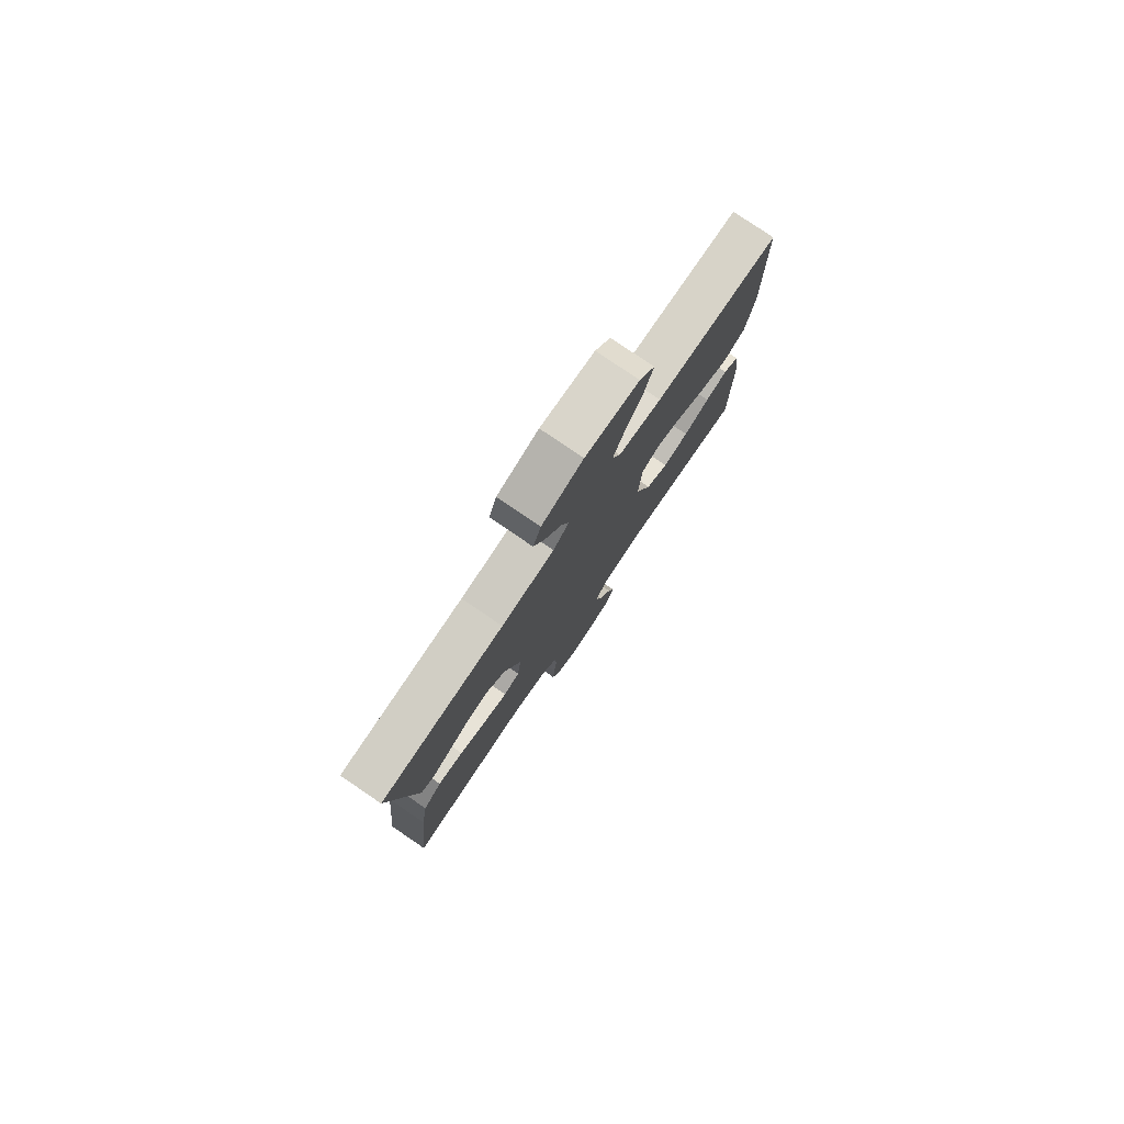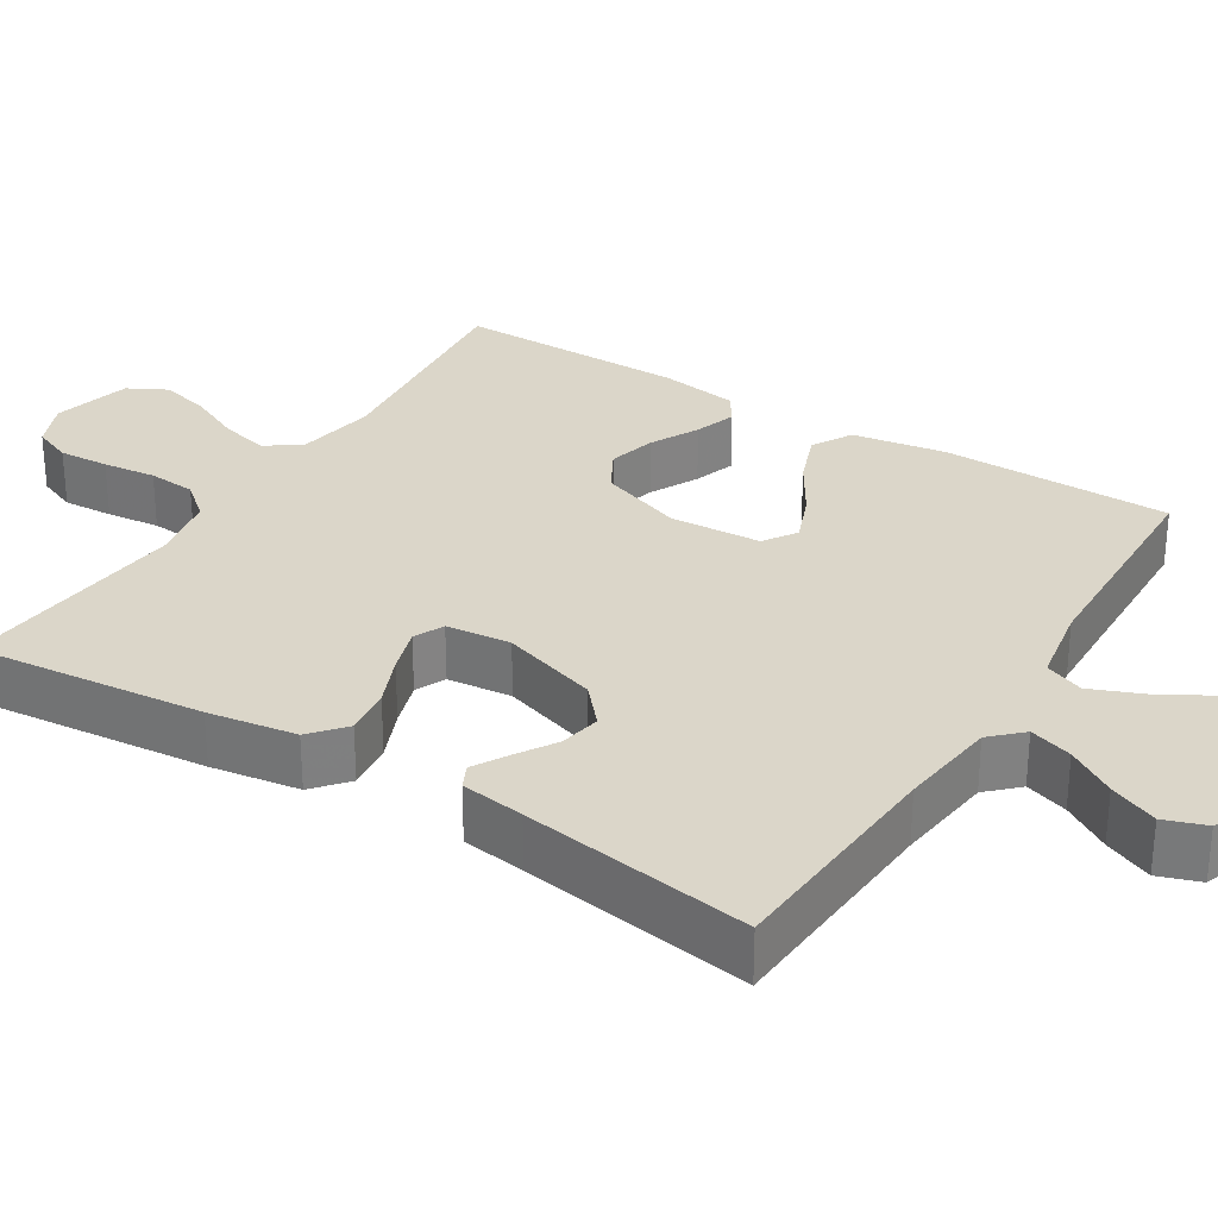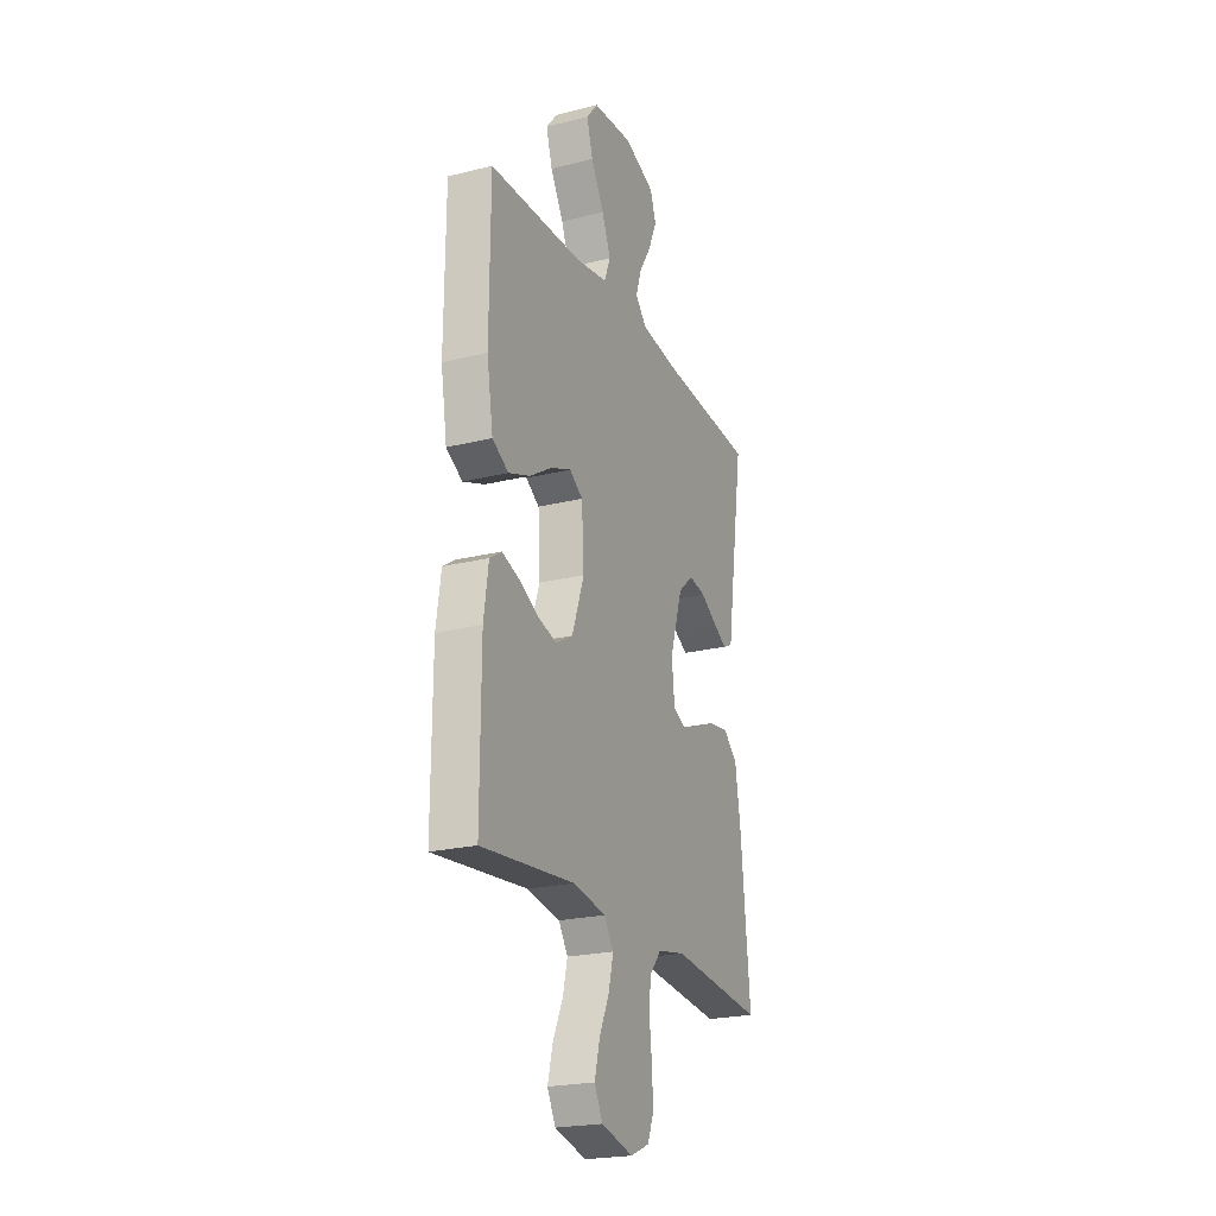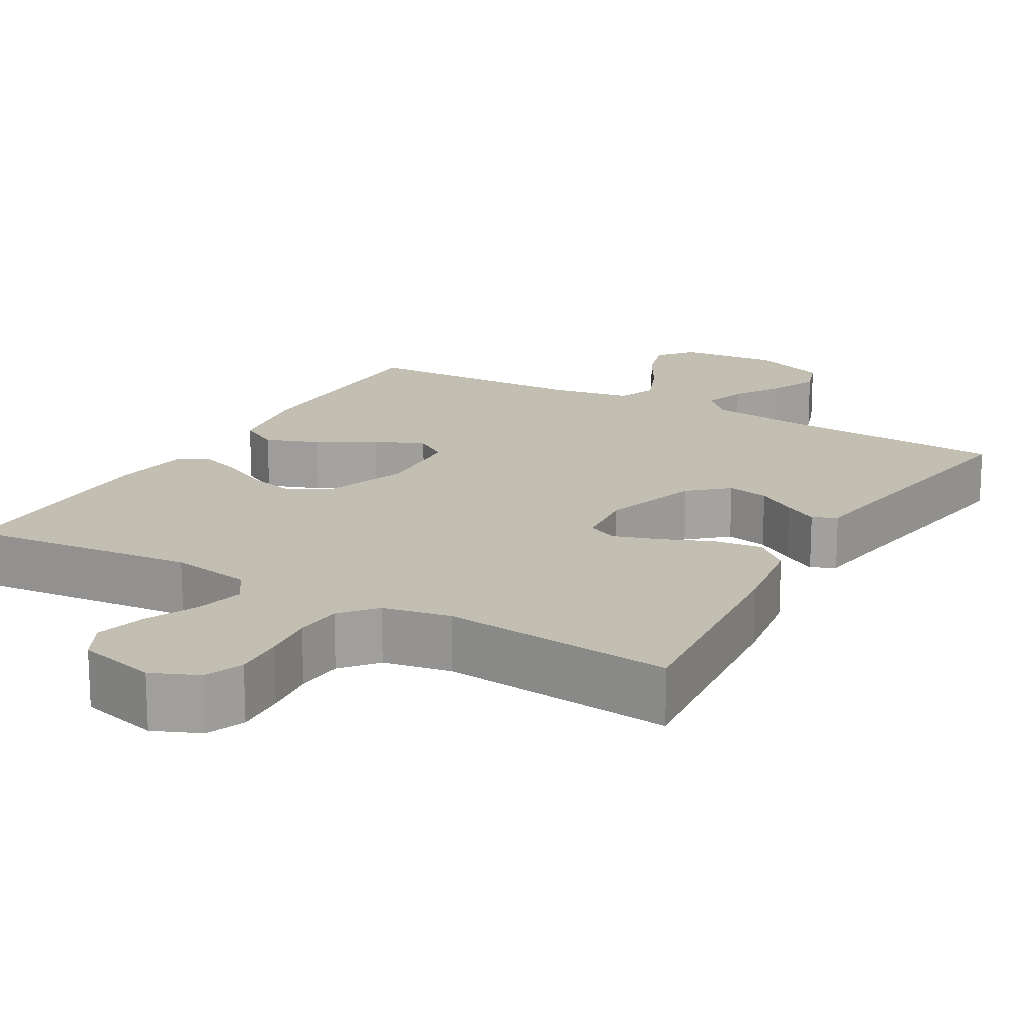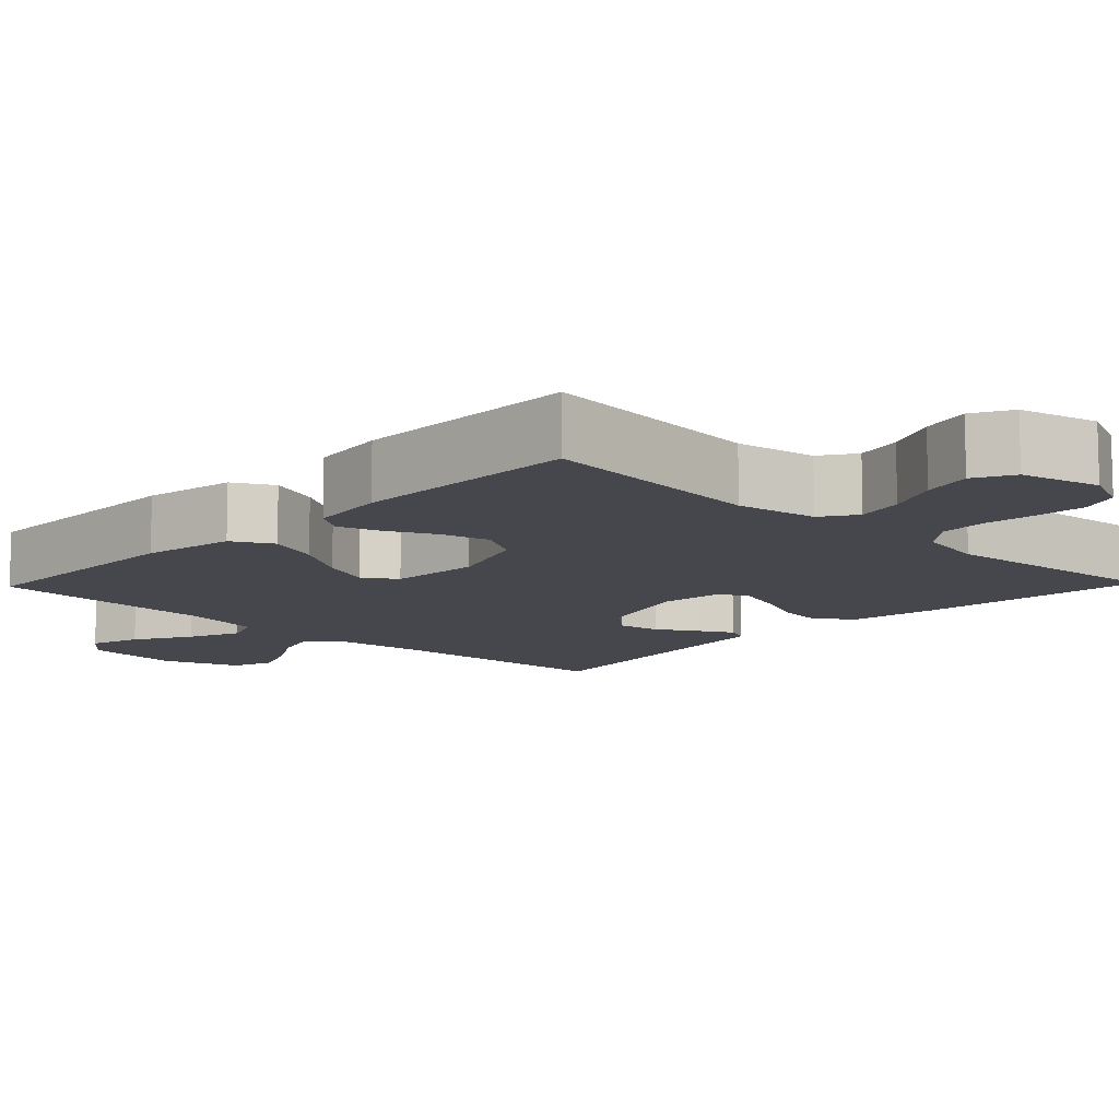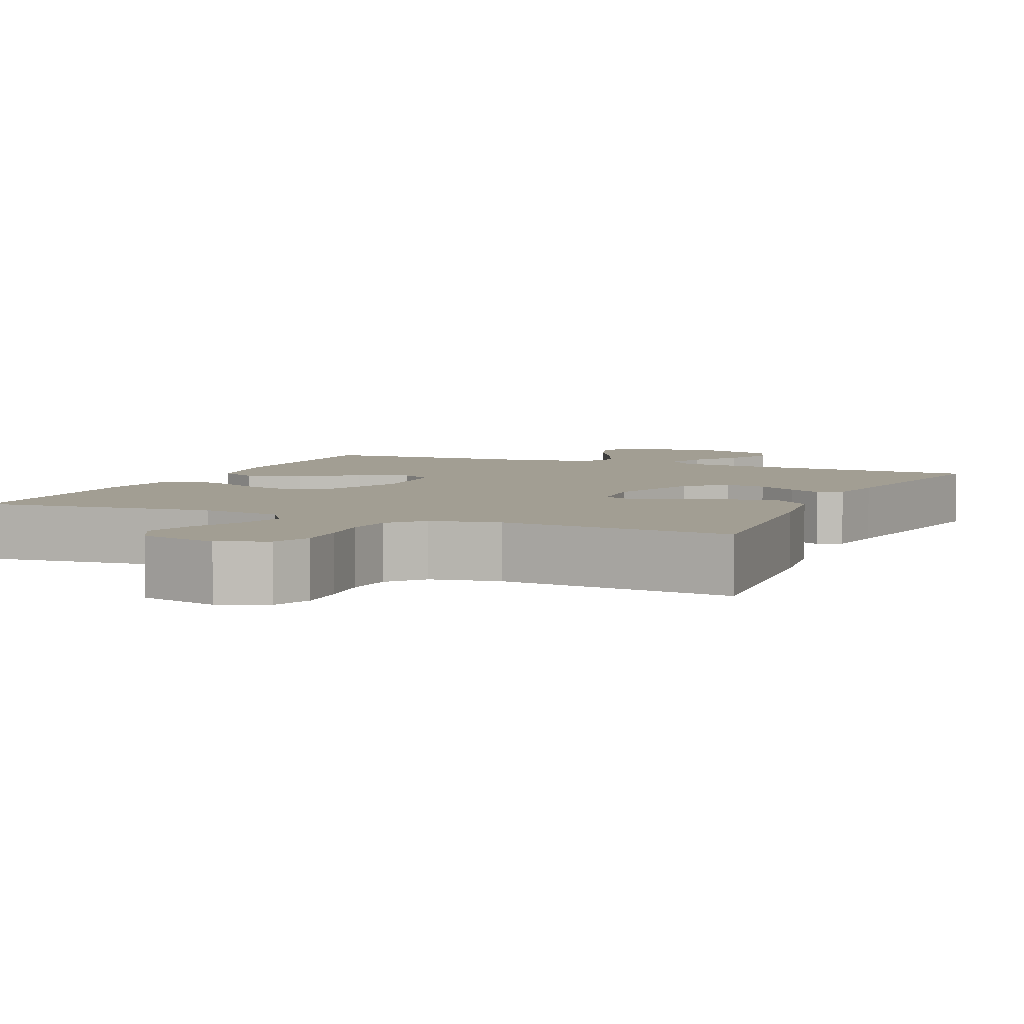
<metadata>
{"format":"obj","ext":"obj","renderer":"f3d","projection":"perspective","resolution":1024,"background":"white","views":[{"elev":79.3,"azim":-55.8,"up":"+Z"},{"elev":30.0,"azim":-58.0,"up":"+Y"},{"elev":-22.6,"azim":113.1,"up":"+Z"},{"elev":17.4,"azim":-150.0,"up":"+Y"},{"elev":-11.0,"azim":136.0,"up":"+Y"},{"elev":5.1,"azim":-156.4,"up":"+Y"}]}
</metadata>
<code>
v 0.5 0.07 0.5
v 0.502 0.07 0.2
v 0.482 0.07 0.079
v 0.43 0.07 0.05
v 0.361 0.07 0.076
v 0.288 0.07 0.121
v 0.223 0.07 0.147
v 0.18 0.07 0.119
v 0.173 0.07 0
v 0.212 0.07 -0.109
v 0.267 0.07 -0.14
v 0.329 0.07 -0.124
v 0.392 0.07 -0.092
v 0.446 0.07 -0.074
v 0.484 0.07 -0.099
v 0.499 0.07 -0.2
v 0.5 0.07 -0.5
v 0.2 0.07 -0.469
v 0.095 0.07 -0.487
v 0.065 0.07 -0.532
v 0.08 0.07 -0.594
v 0.112 0.07 -0.663
v 0.129 0.07 -0.728
v 0.102 0.07 -0.779
v 0 0.07 -0.805
v -0.061 0.07 -0.779
v -0.081 0.07 -0.729
v -0.077 0.07 -0.664
v -0.069 0.07 -0.595
v -0.074 0.07 -0.533
v -0.112 0.07 -0.488
v -0.2 0.07 -0.471
v -0.5 0.07 -0.5
v -0.47 0.07 -0.2
v -0.452 0.07 -0.085
v -0.407 0.07 -0.047
v -0.345 0.07 -0.055
v -0.279 0.07 -0.083
v -0.22 0.07 -0.102
v -0.181 0.07 -0.084
v -0.172 0.07 0
v -0.212 0.07 0.126
v -0.261 0.07 0.169
v -0.315 0.07 0.159
v -0.367 0.07 0.127
v -0.411 0.07 0.102
v -0.442 0.07 0.117
v -0.454 0.07 0.2
v -0.5 0.07 0.5
v -0.2 0.07 0.518
v -0.072 0.07 0.533
v -0.034 0.07 0.572
v -0.052 0.07 0.628
v -0.091 0.07 0.691
v -0.118 0.07 0.754
v -0.099 0.07 0.808
v 0 0.07 0.845
v 0.129 0.07 0.833
v 0.166 0.07 0.788
v 0.146 0.07 0.722
v 0.104 0.07 0.649
v 0.076 0.07 0.581
v 0.096 0.07 0.53
v 0.2 0.07 0.511
v 0.5 0 0.5
v 0.502 0 0.2
v 0.482 0 0.079
v 0.43 0 0.05
v 0.361 0 0.076
v 0.288 0 0.121
v 0.223 0 0.147
v 0.18 0 0.119
v 0.173 0 0
v 0.212 0 -0.109
v 0.267 0 -0.14
v 0.329 0 -0.124
v 0.392 0 -0.092
v 0.446 0 -0.074
v 0.484 0 -0.099
v 0.499 0 -0.2
v 0.5 0 -0.5
v 0.2 0 -0.469
v 0.095 0 -0.487
v 0.065 0 -0.532
v 0.08 0 -0.594
v 0.112 0 -0.663
v 0.129 0 -0.728
v 0.102 0 -0.779
v 0 0 -0.805
v -0.061 0 -0.779
v -0.081 0 -0.729
v -0.077 0 -0.664
v -0.069 0 -0.595
v -0.074 0 -0.533
v -0.112 0 -0.488
v -0.2 0 -0.471
v -0.5 0 -0.5
v -0.47 0 -0.2
v -0.452 0 -0.085
v -0.407 0 -0.047
v -0.345 0 -0.055
v -0.279 0 -0.083
v -0.22 0 -0.102
v -0.181 0 -0.084
v -0.172 0 0
v -0.212 0 0.126
v -0.261 0 0.169
v -0.315 0 0.159
v -0.367 0 0.127
v -0.411 0 0.102
v -0.442 0 0.117
v -0.454 0 0.2
v -0.5 0 0.5
v -0.2 0 0.518
v -0.072 0 0.533
v -0.034 0 0.572
v -0.052 0 0.628
v -0.091 0 0.691
v -0.118 0 0.754
v -0.099 0 0.808
v 0 0 0.845
v 0.129 0 0.833
v 0.166 0 0.788
v 0.146 0 0.722
v 0.104 0 0.649
v 0.076 0 0.581
v 0.096 0 0.53
v 0.2 0 0.511
f 59 60 61
f 58 59 61
f 57 58 61
f 56 57 61
f 55 56 61
f 54 55 61
f 53 54 61
f 52 53 61 62
f 51 52 62 63
f 48 49 50
f 51 63 64
f 50 51 64
f 48 50 64
f 47 48 64
f 46 47 64
f 45 46 64
f 44 45 64
f 36 37 38
f 35 36 38
f 34 35 38
f 33 34 38
f 32 33 38
f 31 32 38 39
f 30 31 39 40
f 27 28 29
f 26 27 29
f 25 26 29
f 24 25 29
f 23 24 29
f 22 23 29
f 21 22 29
f 20 21 29 30
f 30 40 41
f 20 30 41
f 19 20 41
f 16 17 18
f 15 16 18
f 14 15 18
f 13 14 18
f 12 13 18
f 11 12 18 19
f 4 5 6
f 3 4 6
f 2 3 6
f 1 2 6
f 64 1 6
f 64 6 7
f 43 44 64
f 64 7 8
f 43 64 8
f 42 43 8
f 19 41 42
f 11 19 42
f 10 11 42
f 9 10 42
f 8 9 42
f 125 124 123
f 125 123 122
f 125 122 121
f 125 121 120
f 125 120 119
f 125 119 118
f 125 118 117
f 126 125 117 116
f 127 126 116 115
f 114 113 112
f 128 127 115
f 128 115 114
f 128 114 112
f 128 112 111
f 128 111 110
f 128 110 109
f 128 109 108
f 102 101 100
f 102 100 99
f 102 99 98
f 102 98 97
f 102 97 96
f 103 102 96 95
f 104 103 95 94
f 93 92 91
f 93 91 90
f 93 90 89
f 93 89 88
f 93 88 87
f 93 87 86
f 93 86 85
f 94 93 85 84
f 105 104 94
f 105 94 84
f 105 84 83
f 82 81 80
f 82 80 79
f 82 79 78
f 82 78 77
f 82 77 76
f 83 82 76 75
f 70 69 68
f 70 68 67
f 70 67 66
f 70 66 65
f 70 65 128
f 71 70 128
f 128 108 107
f 72 71 128
f 72 128 107
f 72 107 106
f 106 105 83
f 106 83 75
f 106 75 74
f 106 74 73
f 106 73 72
f 1 65 66 2
f 2 66 67 3
f 3 67 68 4
f 4 68 69 5
f 5 69 70 6
f 6 70 71 7
f 7 71 72 8
f 8 72 73 9
f 9 73 74 10
f 10 74 75 11
f 11 75 76 12
f 12 76 77 13
f 13 77 78 14
f 14 78 79 15
f 15 79 80 16
f 16 80 81 17
f 17 81 82 18
f 18 82 83 19
f 19 83 84 20
f 20 84 85 21
f 21 85 86 22
f 22 86 87 23
f 23 87 88 24
f 24 88 89 25
f 25 89 90 26
f 26 90 91 27
f 27 91 92 28
f 28 92 93 29
f 29 93 94 30
f 30 94 95 31
f 31 95 96 32
f 32 96 97 33
f 33 97 98 34
f 34 98 99 35
f 35 99 100 36
f 36 100 101 37
f 37 101 102 38
f 38 102 103 39
f 39 103 104 40
f 40 104 105 41
f 41 105 106 42
f 42 106 107 43
f 43 107 108 44
f 44 108 109 45
f 45 109 110 46
f 46 110 111 47
f 47 111 112 48
f 48 112 113 49
f 49 113 114 50
f 50 114 115 51
f 51 115 116 52
f 52 116 117 53
f 53 117 118 54
f 54 118 119 55
f 55 119 120 56
f 56 120 121 57
f 57 121 122 58
f 58 122 123 59
f 59 123 124 60
f 60 124 125 61
f 61 125 126 62
f 62 126 127 63
f 63 127 128 64
f 64 128 65 1

</code>
